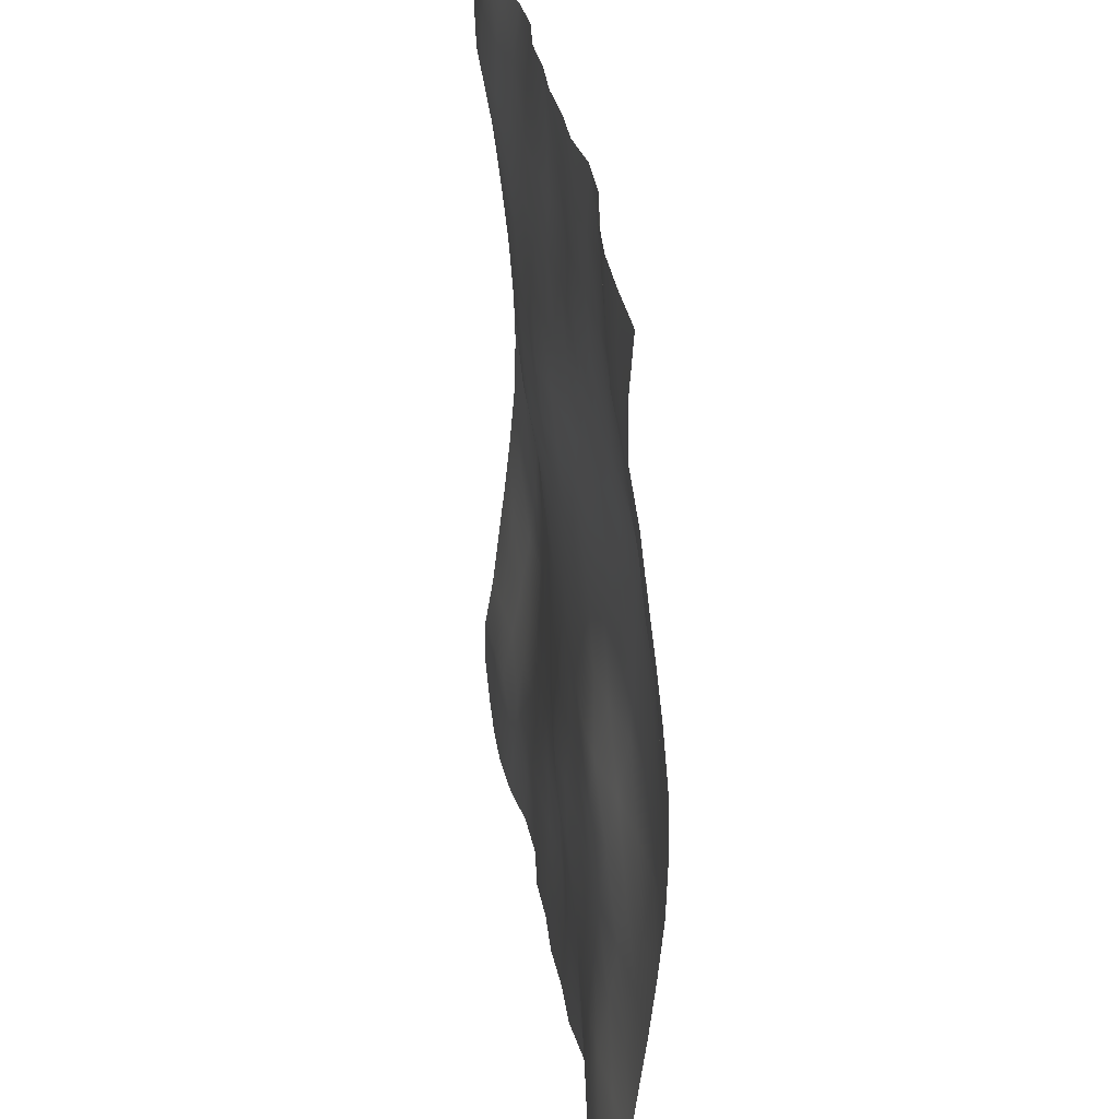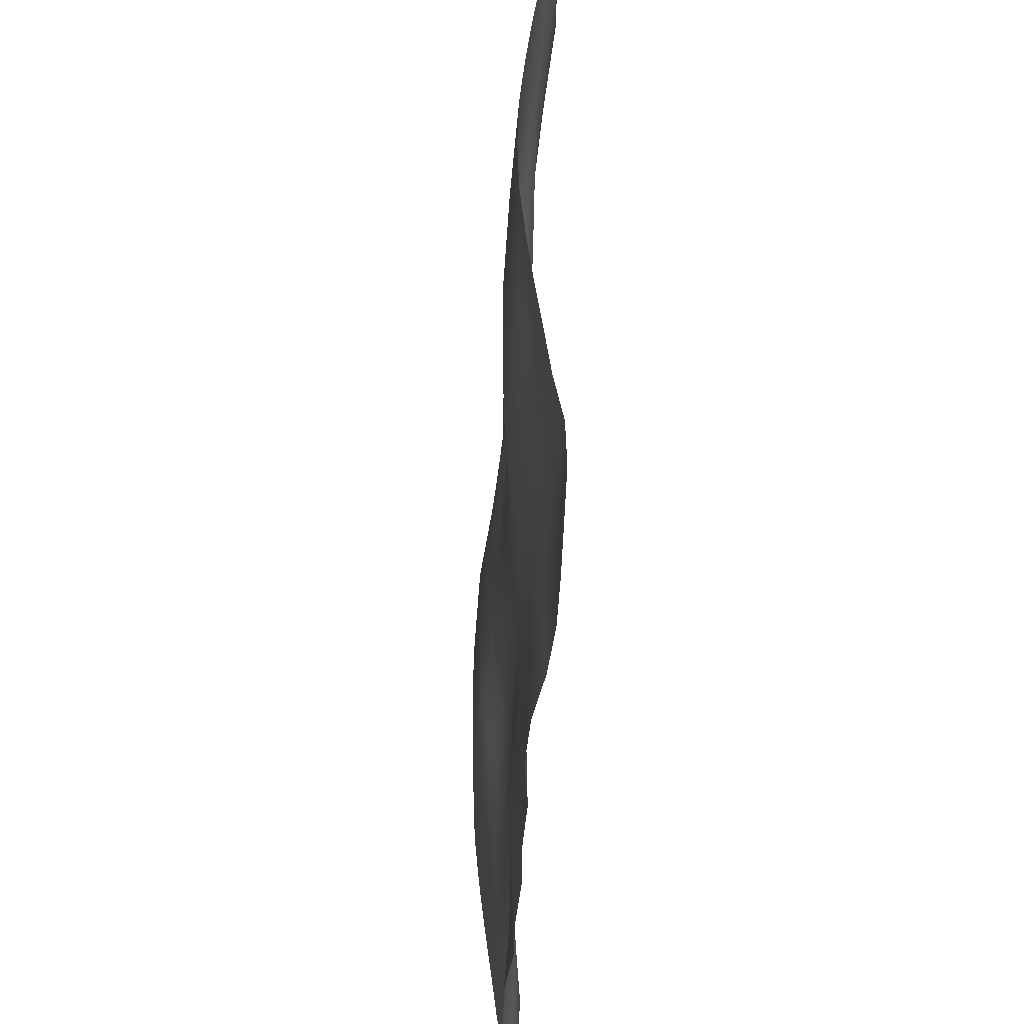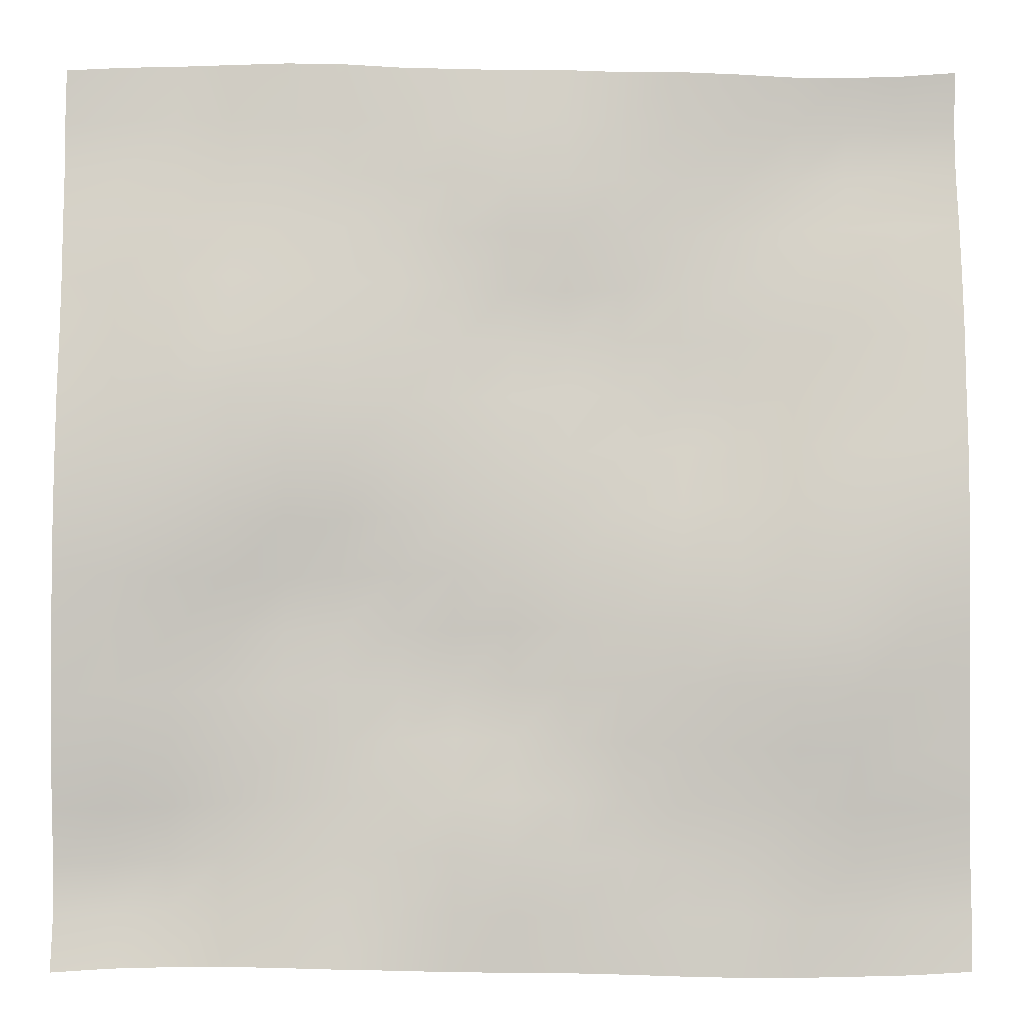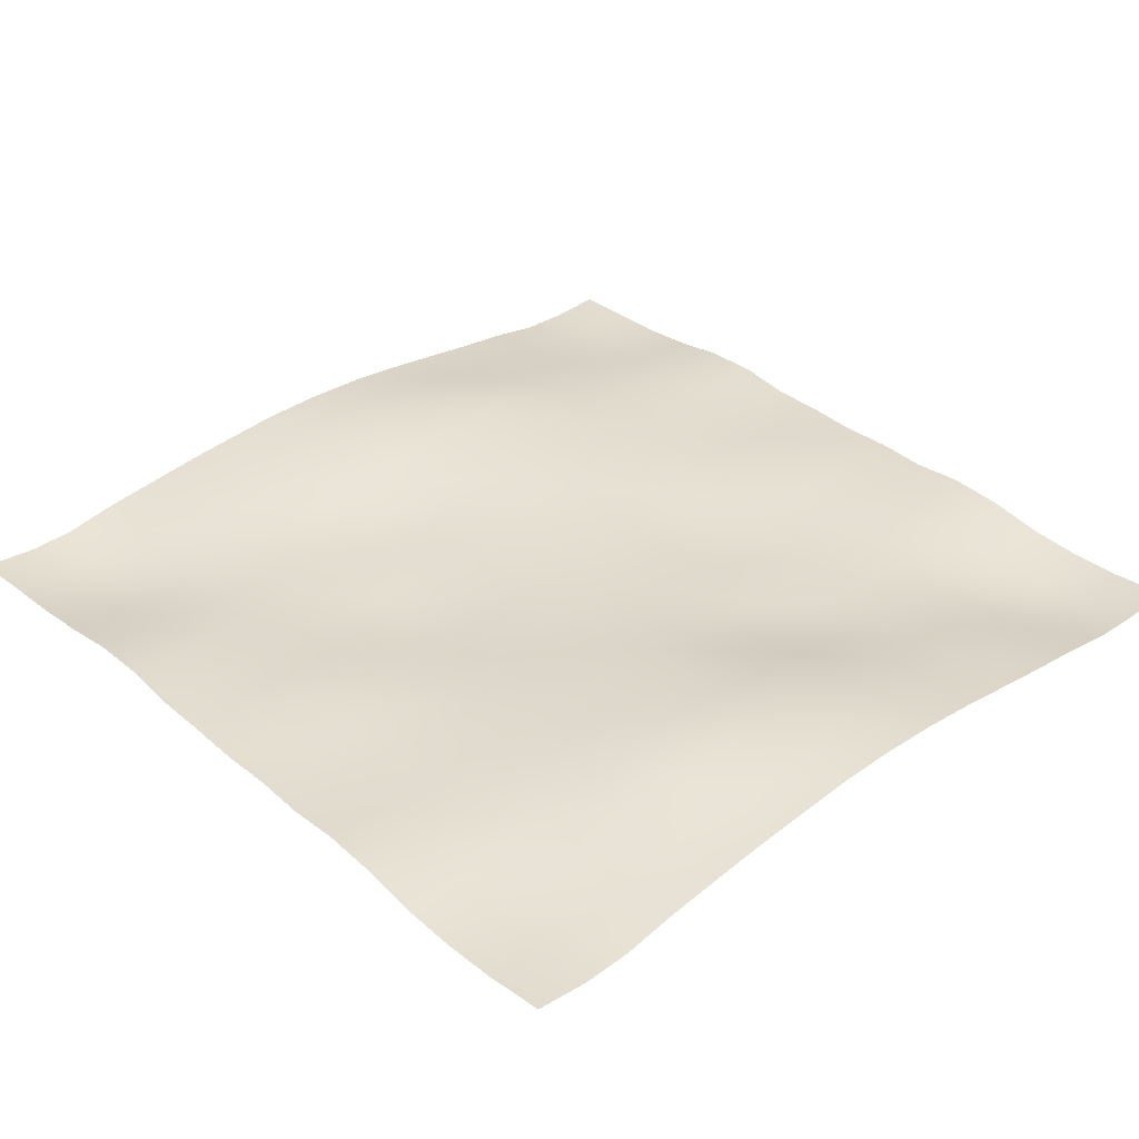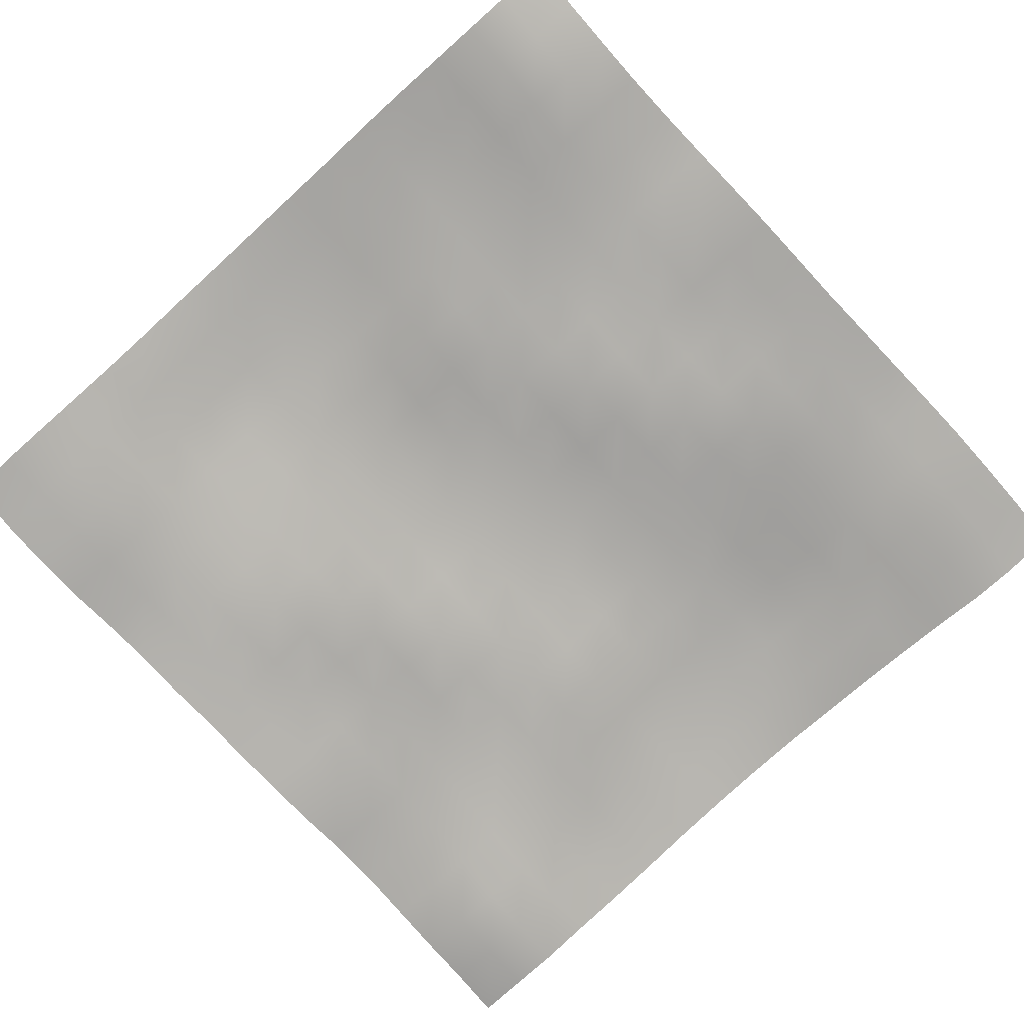
<metadata>
{"format":"obj","ext":"obj","renderer":"f3d","projection":"perspective","resolution":1024,"background":"white","views":[{"elev":30.9,"azim":81.7,"up":"+Z"},{"elev":-44.6,"azim":-93.0,"up":"+Z"},{"elev":-6.0,"azim":179.4,"up":"+Z"},{"elev":35.0,"azim":47.4,"up":"+Y"},{"elev":-77.7,"azim":132.3,"up":"+Y"}]}
</metadata>
<code>
o Plan.003_Plan.001
v 3.007e+04 -1680 -2.885e+04
v 2.62e+04 -1841 -2.861e+04
v 2.253e+04 -1856 -2.852e+04
v 1.884e+04 -1580 -2.847e+04
v 1.505e+04 -986.8 -2.851e+04
v 1.103e+04 -837.4 -2.862e+04
v 7328 -1241 -2.872e+04
v 3618 -1157 -2.882e+04
v -97.46 -1324 -2.885e+04
v -3813 -1157 -2.888e+04
v -7523 -1241 -2.898e+04
v -1.123e+04 -837.4 -2.907e+04
v -1.525e+04 -986.8 -2.918e+04
v -1.903e+04 -1580 -2.922e+04
v -2.272e+04 -1856 -2.917e+04
v -2.64e+04 -1841 -2.908e+04
v -3.027e+04 -1680 -2.885e+04
v 2.998e+04 -1963 -2.519e+04
v 2.618e+04 -2459 -2.503e+04
v 2.259e+04 -2384 -2.491e+04
v 1.886e+04 -1908 -2.487e+04
v 1.505e+04 -1359 -2.48e+04
v 1.109e+04 -1117 -2.485e+04
v 7360 -1167 -2.498e+04
v 3638 -944.1 -2.509e+04
v -140.5 -998.5 -2.523e+04
v -3850 -1035 -2.524e+04
v -7547 -1036 -2.527e+04
v -1.126e+04 -929.4 -2.525e+04
v -1.514e+04 -865.8 -2.537e+04
v -1.904e+04 -1325 -2.547e+04
v -2.272e+04 -1795 -2.544e+04
v -2.644e+04 -1800 -2.534e+04
v -3.036e+04 -1963 -2.519e+04
v 3.002e+04 -1889 -2.182e+04
v 2.62e+04 -2320 -2.176e+04
v 2.258e+04 -2462 -2.157e+04
v 1.886e+04 -2035 -2.134e+04
v 1.504e+04 -1627 -2.121e+04
v 1.114e+04 -1238 -2.119e+04
v 7344 -1240 -2.121e+04
v 3680 -886.1 -2.127e+04
v -186.6 -610.6 -2.135e+04
v -3948 -874.2 -2.139e+04
v -7595 -970.1 -2.146e+04
v -1.129e+04 -995.2 -2.158e+04
v -1.506e+04 -875.3 -2.169e+04
v -1.899e+04 -1043 -2.186e+04
v -2.273e+04 -1532 -2.192e+04
v -2.646e+04 -1679 -2.187e+04
v -3.032e+04 -1889 -2.182e+04
v 3.007e+04 -1284 -1.822e+04
v 2.626e+04 -1574 -1.822e+04
v 2.253e+04 -1844 -1.811e+04
v 1.88e+04 -1864 -1.789e+04
v 1.502e+04 -1635 -1.767e+04
v 1.116e+04 -1386 -1.75e+04
v 7363 -1189 -1.747e+04
v 3602 -954 -1.74e+04
v -187.2 -772.8 -1.743e+04
v -3967 -922.4 -1.76e+04
v -7569 -952.4 -1.775e+04
v -1.128e+04 -699.6 -1.789e+04
v -1.505e+04 -534.5 -1.801e+04
v -1.893e+04 -553.5 -1.812e+04
v -2.272e+04 -848.3 -1.825e+04
v -2.649e+04 -1078 -1.824e+04
v -3.026e+04 -1284 -1.822e+04
v 3.013e+04 -847.3 -1.446e+04
v 2.631e+04 -917.2 -1.449e+04
v 2.248e+04 -1191 -1.44e+04
v 1.874e+04 -1436 -1.42e+04
v 1.499e+04 -1378 -1.405e+04
v 1.113e+04 -1386 -1.39e+04
v 7320 -1385 -1.372e+04
v 3571 -1389 -1.363e+04
v -117.3 -1148 -1.367e+04
v -3855 -859.8 -1.382e+04
v -7559 -578.7 -1.4e+04
v -1.129e+04 -357 -1.407e+04
v -1.505e+04 -155.4 -1.42e+04
v -1.888e+04 -115.2 -1.439e+04
v -2.275e+04 -185.8 -1.447e+04
v -2.655e+04 -645.3 -1.444e+04
v -3.021e+04 -847.3 -1.446e+04
v 3.014e+04 -372 -1.065e+04
v 2.633e+04 -402.2 -1.065e+04
v 2.244e+04 -743.9 -1.063e+04
v 1.869e+04 -1241 -1.051e+04
v 1.498e+04 -1271 -1.029e+04
v 1.115e+04 -1230 -1.02e+04
v 7297 -1468 -1.016e+04
v 3630 -1607 -1.008e+04
v -56.25 -1241 -1.007e+04
v -3783 -804.3 -1.007e+04
v -7563 -284.7 -1.01e+04
v -1.133e+04 -104 -1.019e+04
v -1.503e+04 270.7 -1.028e+04
v -1.886e+04 654.5 -1.044e+04
v -2.284e+04 448.8 -1.056e+04
v -2.659e+04 -237.1 -1.063e+04
v -3.02e+04 -372 -1.065e+04
v 3.009e+04 60.17 -6757
v 2.633e+04 -72.9 -6821
v 2.248e+04 -350.4 -6872
v 1.864e+04 -798.2 -6838
v 1.491e+04 -1304 -6650
v 1.126e+04 -1301 -6518
v 7403 -1170 -6520
v 3679 -1257 -6510
v -29.85 -898.3 -6405
v -3838 -578 -6288
v -7571 -286.3 -6190
v -1.133e+04 210.6 -6229
v -1.513e+04 404.6 -6234
v -1.885e+04 756.5 -6280
v -2.282e+04 889.4 -6512
v -2.662e+04 329.2 -6689
v -3.024e+04 60.17 -6757
v 3.009e+04 411.3 -2759
v 2.637e+04 455.1 -2931
v 2.252e+04 264.2 -3060
v 1.863e+04 -197.8 -3107
v 1.49e+04 -941.1 -3051
v 1.13e+04 -1039 -2939
v 7501 -869.8 -2809
v 3715 -743.6 -2707
v -84.72 -619 -2541
v -3871 -469 -2397
v -7633 -300.3 -2286
v -1.137e+04 117.8 -2154
v -1.518e+04 369 -2183
v -1.887e+04 577.9 -2279
v -2.276e+04 952.2 -2408
v -2.663e+04 652.8 -2616
v -3.025e+04 411.3 -2759
v 3.007e+04 525.3 1321
v 2.641e+04 754.6 1172
v 2.254e+04 766.1 981.6
v 1.867e+04 435.4 858.4
v 1.493e+04 -159.5 742.7
v 1.127e+04 -405 824.3
v 7493 -477.6 997.7
v 3693 -557.5 1167
v -97.46 -617 1321
v -3888 -557.5 1475
v -7687 -477.6 1645
v -1.146e+04 -405 1818
v -1.512e+04 -159.5 1900
v -1.886e+04 435.4 1784
v -2.274e+04 766.1 1661
v -2.661e+04 754.6 1470
v -3.027e+04 525.3 1321
v 3.005e+04 411.3 5402
v 2.644e+04 652.8 5258
v 2.257e+04 952.2 5051
v 1.868e+04 577.9 4921
v 1.499e+04 369 4826
v 1.117e+04 117.8 4797
v 7439 -300.3 4928
v 3676 -469 5039
v -110.2 -619 5183
v -3910 -743.6 5350
v -7696 -869.8 5452
v -1.15e+04 -1039 5582
v -1.509e+04 -941.1 5693
v -1.882e+04 -197.8 5749
v -2.271e+04 264.2 5702
v -2.656e+04 455.1 5573
v -3.028e+04 411.3 5402
v 3.005e+04 60.17 9399
v 2.642e+04 329.2 9331
v 2.263e+04 889.4 9155
v 1.866e+04 756.5 8923
v 1.493e+04 404.6 8876
v 1.114e+04 210.6 8871
v 7376 -286.3 8832
v 3643 -578 8931
v -165.1 -898.3 9047
v -3874 -1257 9152
v -7598 -1170 9163
v -1.145e+04 -1301 9160
v -1.511e+04 -1304 9293
v -1.884e+04 -798.2 9480
v -2.267e+04 -350.4 9514
v -2.653e+04 -72.9 9463
v -3.029e+04 60.17 9399
v 3e+04 -372 1.329e+04
v 2.639e+04 -237.1 1.327e+04
v 2.265e+04 448.8 1.321e+04
v 1.867e+04 654.5 1.308e+04
v 1.483e+04 270.7 1.292e+04
v 1.113e+04 -104 1.284e+04
v 7368 -284.7 1.274e+04
v 3588 -804.3 1.271e+04
v -138.7 -1241 1.271e+04
v -3825 -1607 1.273e+04
v -7492 -1468 1.28e+04
v -1.135e+04 -1230 1.284e+04
v -1.517e+04 -1271 1.294e+04
v -1.888e+04 -1241 1.315e+04
v -2.263e+04 -743.9 1.327e+04
v -2.652e+04 -402.2 1.329e+04
v -3.033e+04 -372 1.329e+04
v 3.002e+04 -847.3 1.71e+04
v 2.636e+04 -645.3 1.708e+04
v 2.256e+04 -185.8 1.711e+04
v 1.868e+04 -115.2 1.703e+04
v 1.486e+04 -155.4 1.685e+04
v 1.11e+04 -357 1.671e+04
v 7364 -578.7 1.664e+04
v 3660 -859.8 1.647e+04
v -77.57 -1148 1.631e+04
v -3766 -1389 1.627e+04
v -7515 -1385 1.636e+04
v -1.133e+04 -1386 1.654e+04
v -1.518e+04 -1378 1.669e+04
v -1.894e+04 -1436 1.685e+04
v -2.268e+04 -1191 1.704e+04
v -2.65e+04 -917.2 1.713e+04
v -3.032e+04 -847.3 1.71e+04
v 3.007e+04 -1284 2.086e+04
v 2.629e+04 -1078 2.088e+04
v 2.253e+04 -848.3 2.09e+04
v 1.873e+04 -553.5 2.076e+04
v 1.485e+04 -534.5 2.065e+04
v 1.108e+04 -699.6 2.053e+04
v 7374 -952.4 2.04e+04
v 3772 -922.4 2.024e+04
v -7.677 -772.8 2.007e+04
v -3797 -954 2.004e+04
v -7558 -1189 2.011e+04
v -1.135e+04 -1386 2.015e+04
v -1.522e+04 -1635 2.031e+04
v -1.899e+04 -1864 2.053e+04
v -2.272e+04 -1844 2.076e+04
v -2.645e+04 -1574 2.086e+04
v -3.027e+04 -1284 2.086e+04
v 3.013e+04 -1889 2.446e+04
v 2.626e+04 -1679 2.451e+04
v 2.253e+04 -1532 2.456e+04
v 1.879e+04 -1043 2.45e+04
v 1.487e+04 -875.3 2.433e+04
v 1.11e+04 -995.2 2.422e+04
v 7400 -970.1 2.41e+04
v 3753 -874.2 2.404e+04
v -8.359 -610.6 2.4e+04
v -3874 -886.1 2.391e+04
v -7539 -1240 2.386e+04
v -1.134e+04 -1238 2.383e+04
v -1.524e+04 -1627 2.386e+04
v -1.905e+04 -2035 2.398e+04
v -2.278e+04 -2462 2.421e+04
v -2.64e+04 -2320 2.44e+04
v -3.021e+04 -1889 2.446e+04
v 3.016e+04 -1963 2.783e+04
v 2.624e+04 -1800 2.798e+04
v 2.252e+04 -1795 2.808e+04
v 1.885e+04 -1325 2.811e+04
v 1.495e+04 -865.8 2.801e+04
v 1.107e+04 -929.4 2.789e+04
v 7352 -1036 2.791e+04
v 3655 -1035 2.788e+04
v -54.46 -998.5 2.788e+04
v -3833 -944.1 2.773e+04
v -7555 -1167 2.762e+04
v -1.129e+04 -1117 2.75e+04
v -1.525e+04 -1359 2.744e+04
v -1.906e+04 -1908 2.751e+04
v -2.278e+04 -2384 2.755e+04
v -2.637e+04 -2459 2.768e+04
v -3.017e+04 -1963 2.783e+04
v 3.007e+04 -1680 3.149e+04
v 2.62e+04 -1841 3.173e+04
v 2.253e+04 -1856 3.181e+04
v 1.884e+04 -1580 3.186e+04
v 1.505e+04 -986.8 3.182e+04
v 1.103e+04 -837.4 3.172e+04
v 7328 -1241 3.162e+04
v 3618 -1157 3.152e+04
v -97.46 -1324 3.149e+04
v -3813 -1157 3.146e+04
v -7523 -1241 3.136e+04
v -1.123e+04 -837.4 3.126e+04
v -1.525e+04 -986.8 3.116e+04
v -1.903e+04 -1580 3.111e+04
v -2.272e+04 -1856 3.117e+04
v -2.64e+04 -1841 3.125e+04
v -3.027e+04 -1680 3.149e+04
f 1 18 19 2
f 2 19 20 3
f 3 20 21 4
f 4 21 22 5
f 5 22 23 6
f 6 23 24 7
f 7 24 25 8
f 8 25 26 9
f 9 26 27 10
f 10 27 28 11
f 11 28 29 12
f 12 29 30 13
f 13 30 31 14
f 14 31 32 15
f 15 32 33 16
f 16 33 34 17
f 18 35 36 19
f 19 36 37 20
f 20 37 38 21
f 21 38 39 22
f 22 39 40 23
f 23 40 41 24
f 24 41 42 25
f 25 42 43 26
f 26 43 44 27
f 27 44 45 28
f 28 45 46 29
f 29 46 47 30
f 30 47 48 31
f 31 48 49 32
f 32 49 50 33
f 33 50 51 34
f 35 52 53 36
f 36 53 54 37
f 37 54 55 38
f 38 55 56 39
f 39 56 57 40
f 40 57 58 41
f 41 58 59 42
f 42 59 60 43
f 43 60 61 44
f 44 61 62 45
f 45 62 63 46
f 46 63 64 47
f 47 64 65 48
f 48 65 66 49
f 49 66 67 50
f 50 67 68 51
f 52 69 70 53
f 53 70 71 54
f 54 71 72 55
f 55 72 73 56
f 56 73 74 57
f 57 74 75 58
f 58 75 76 59
f 59 76 77 60
f 60 77 78 61
f 61 78 79 62
f 62 79 80 63
f 63 80 81 64
f 64 81 82 65
f 65 82 83 66
f 66 83 84 67
f 67 84 85 68
f 69 86 87 70
f 70 87 88 71
f 71 88 89 72
f 72 89 90 73
f 73 90 91 74
f 74 91 92 75
f 75 92 93 76
f 76 93 94 77
f 77 94 95 78
f 78 95 96 79
f 79 96 97 80
f 80 97 98 81
f 81 98 99 82
f 82 99 100 83
f 83 100 101 84
f 84 101 102 85
f 86 103 104 87
f 87 104 105 88
f 88 105 106 89
f 89 106 107 90
f 90 107 108 91
f 91 108 109 92
f 92 109 110 93
f 93 110 111 94
f 94 111 112 95
f 95 112 113 96
f 96 113 114 97
f 97 114 115 98
f 98 115 116 99
f 99 116 117 100
f 100 117 118 101
f 101 118 119 102
f 103 120 121 104
f 104 121 122 105
f 105 122 123 106
f 106 123 124 107
f 107 124 125 108
f 108 125 126 109
f 109 126 127 110
f 110 127 128 111
f 111 128 129 112
f 112 129 130 113
f 113 130 131 114
f 114 131 132 115
f 115 132 133 116
f 116 133 134 117
f 117 134 135 118
f 118 135 136 119
f 120 137 138 121
f 121 138 139 122
f 122 139 140 123
f 123 140 141 124
f 124 141 142 125
f 125 142 143 126
f 126 143 144 127
f 127 144 145 128
f 128 145 146 129
f 129 146 147 130
f 130 147 148 131
f 131 148 149 132
f 132 149 150 133
f 133 150 151 134
f 134 151 152 135
f 135 152 153 136
f 137 154 155 138
f 138 155 156 139
f 139 156 157 140
f 140 157 158 141
f 141 158 159 142
f 142 159 160 143
f 143 160 161 144
f 144 161 162 145
f 145 162 163 146
f 146 163 164 147
f 147 164 165 148
f 148 165 166 149
f 149 166 167 150
f 150 167 168 151
f 151 168 169 152
f 152 169 170 153
f 154 171 172 155
f 155 172 173 156
f 156 173 174 157
f 157 174 175 158
f 158 175 176 159
f 159 176 177 160
f 160 177 178 161
f 161 178 179 162
f 162 179 180 163
f 163 180 181 164
f 164 181 182 165
f 165 182 183 166
f 166 183 184 167
f 167 184 185 168
f 168 185 186 169
f 169 186 187 170
f 171 188 189 172
f 172 189 190 173
f 173 190 191 174
f 174 191 192 175
f 175 192 193 176
f 176 193 194 177
f 177 194 195 178
f 178 195 196 179
f 179 196 197 180
f 180 197 198 181
f 181 198 199 182
f 182 199 200 183
f 183 200 201 184
f 184 201 202 185
f 185 202 203 186
f 186 203 204 187
f 188 205 206 189
f 189 206 207 190
f 190 207 208 191
f 191 208 209 192
f 192 209 210 193
f 193 210 211 194
f 194 211 212 195
f 195 212 213 196
f 196 213 214 197
f 197 214 215 198
f 198 215 216 199
f 199 216 217 200
f 200 217 218 201
f 201 218 219 202
f 202 219 220 203
f 203 220 221 204
f 205 222 223 206
f 206 223 224 207
f 207 224 225 208
f 208 225 226 209
f 209 226 227 210
f 210 227 228 211
f 211 228 229 212
f 212 229 230 213
f 213 230 231 214
f 214 231 232 215
f 215 232 233 216
f 216 233 234 217
f 217 234 235 218
f 218 235 236 219
f 219 236 237 220
f 220 237 238 221
f 222 239 240 223
f 223 240 241 224
f 224 241 242 225
f 225 242 243 226
f 226 243 244 227
f 227 244 245 228
f 228 245 246 229
f 229 246 247 230
f 230 247 248 231
f 231 248 249 232
f 232 249 250 233
f 233 250 251 234
f 234 251 252 235
f 235 252 253 236
f 236 253 254 237
f 237 254 255 238
f 239 256 257 240
f 240 257 258 241
f 241 258 259 242
f 242 259 260 243
f 243 260 261 244
f 244 261 262 245
f 245 262 263 246
f 246 263 264 247
f 247 264 265 248
f 248 265 266 249
f 249 266 267 250
f 250 267 268 251
f 251 268 269 252
f 252 269 270 253
f 253 270 271 254
f 254 271 272 255
f 256 273 274 257
f 257 274 275 258
f 258 275 276 259
f 259 276 277 260
f 260 277 278 261
f 261 278 279 262
f 262 279 280 263
f 263 280 281 264
f 264 281 282 265
f 265 282 283 266
f 266 283 284 267
f 267 284 285 268
f 268 285 286 269
f 269 286 287 270
f 270 287 288 271
f 271 288 289 272

</code>
